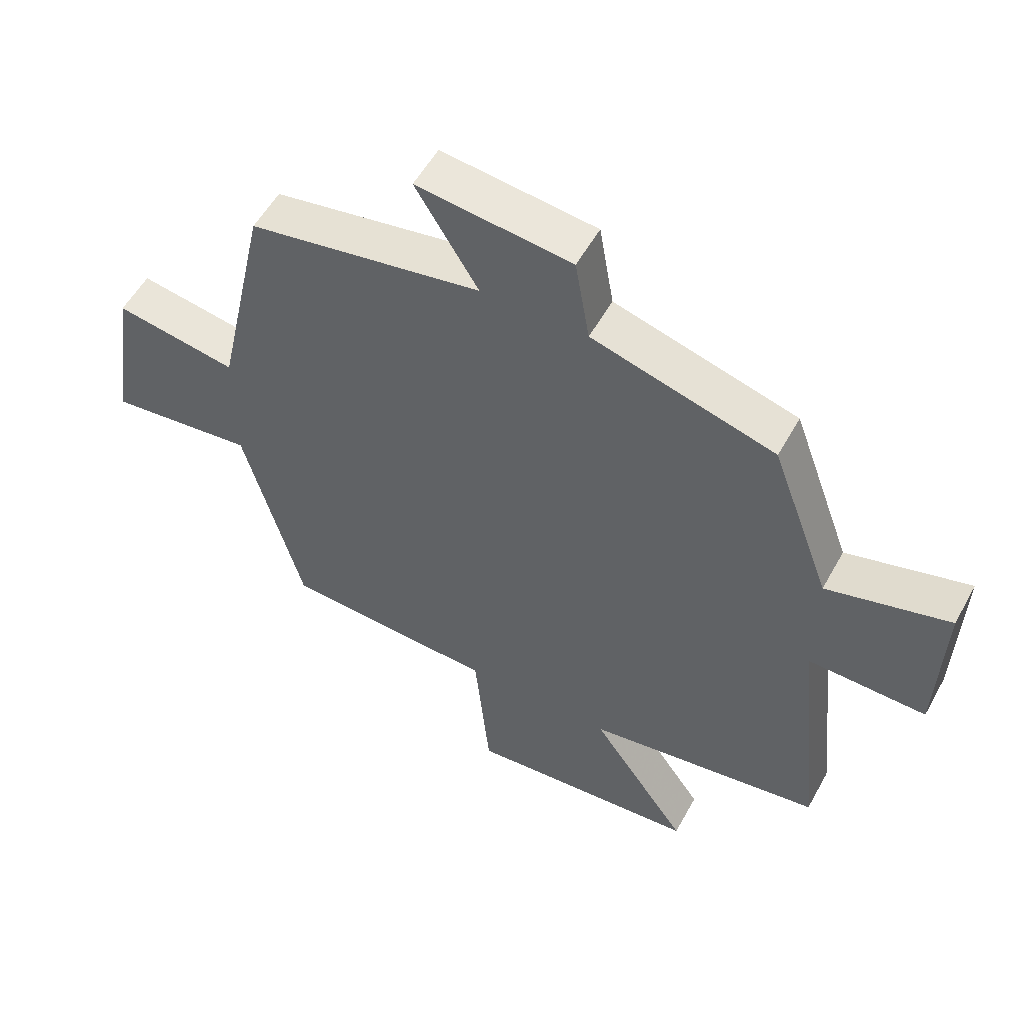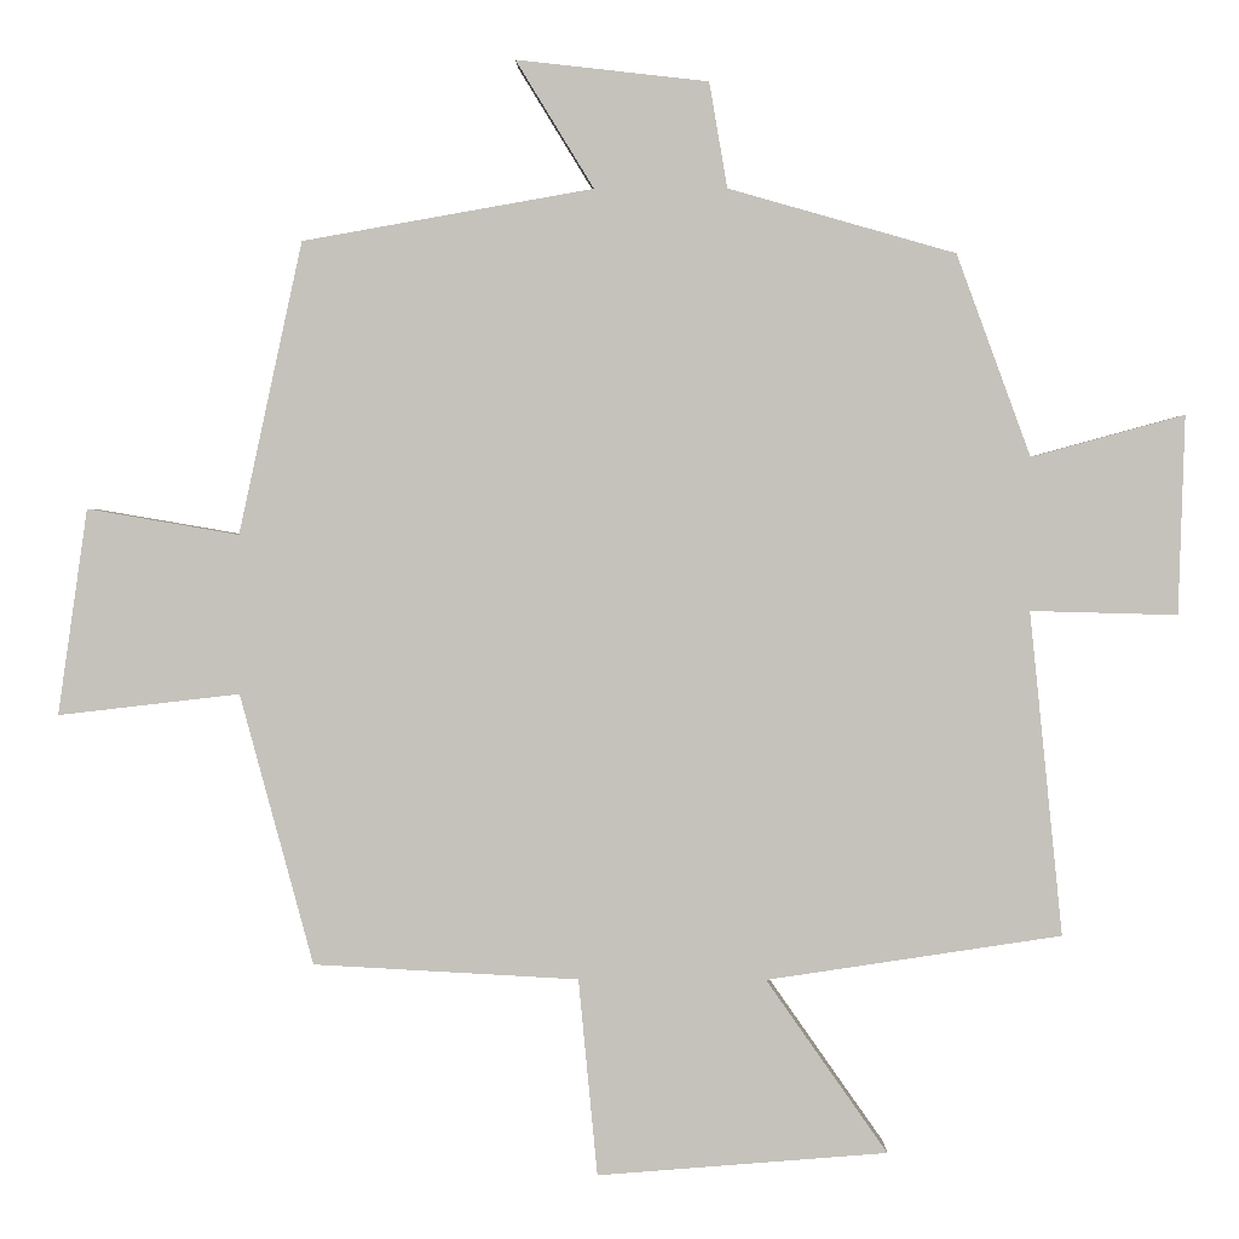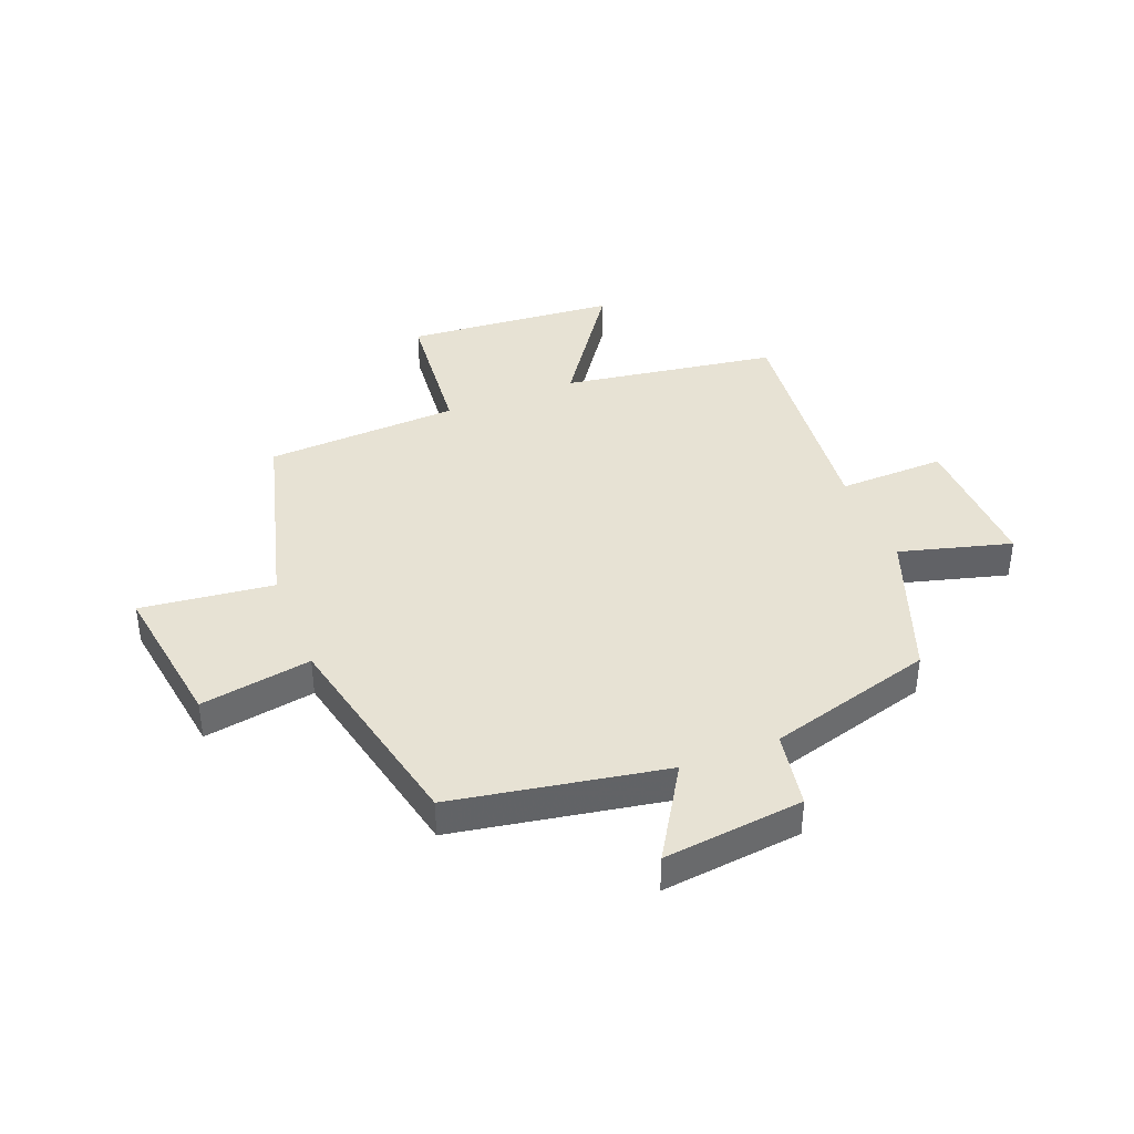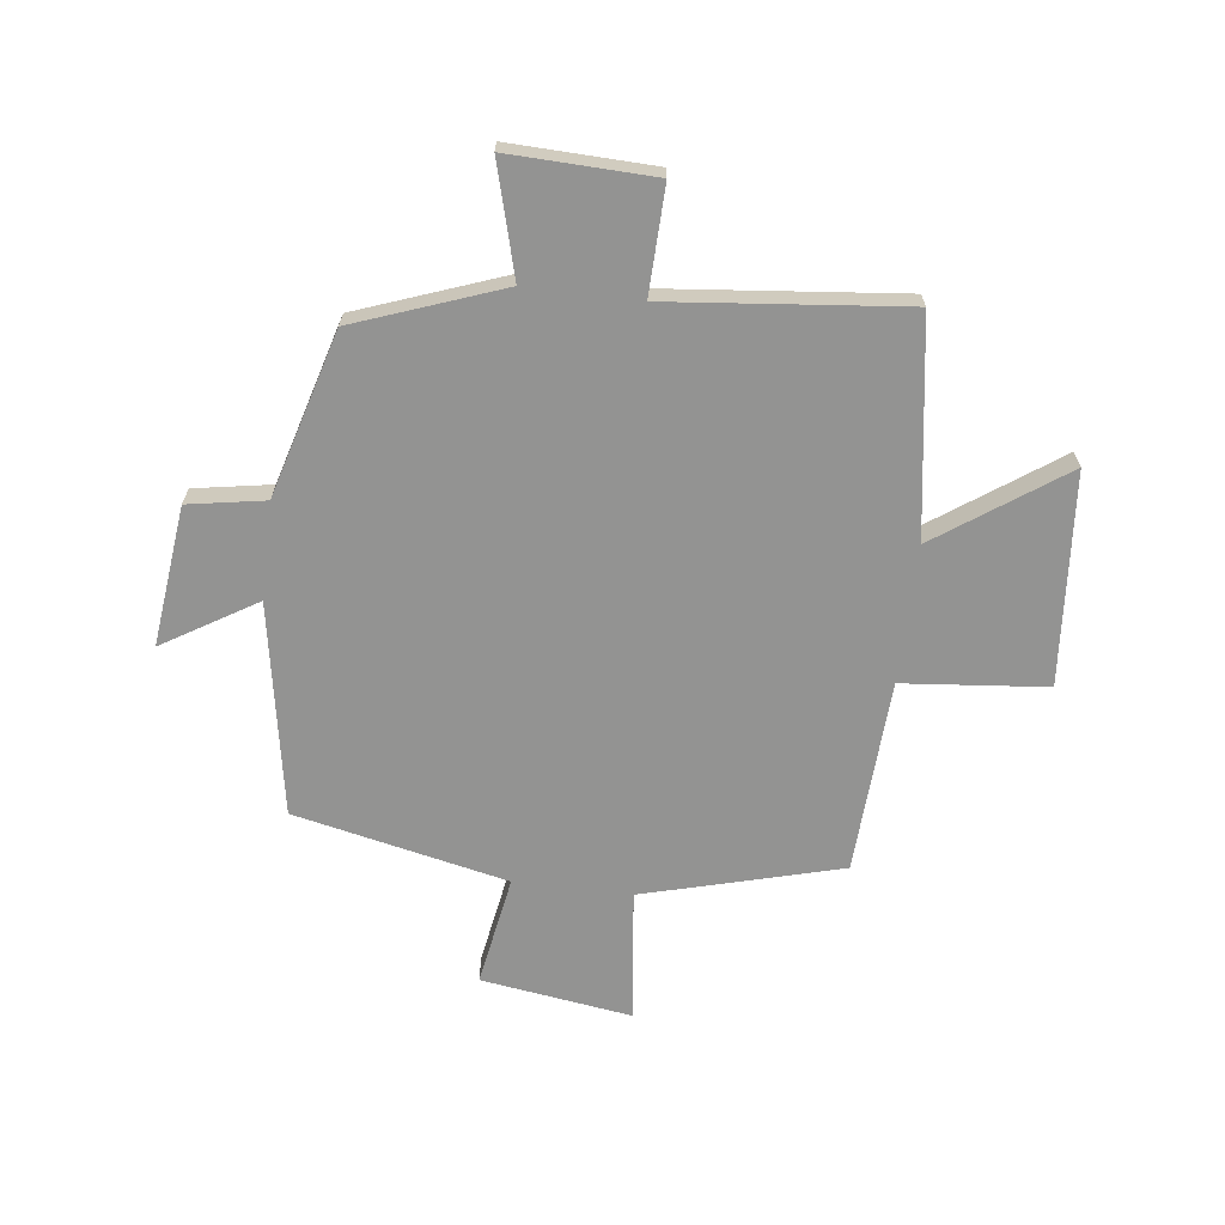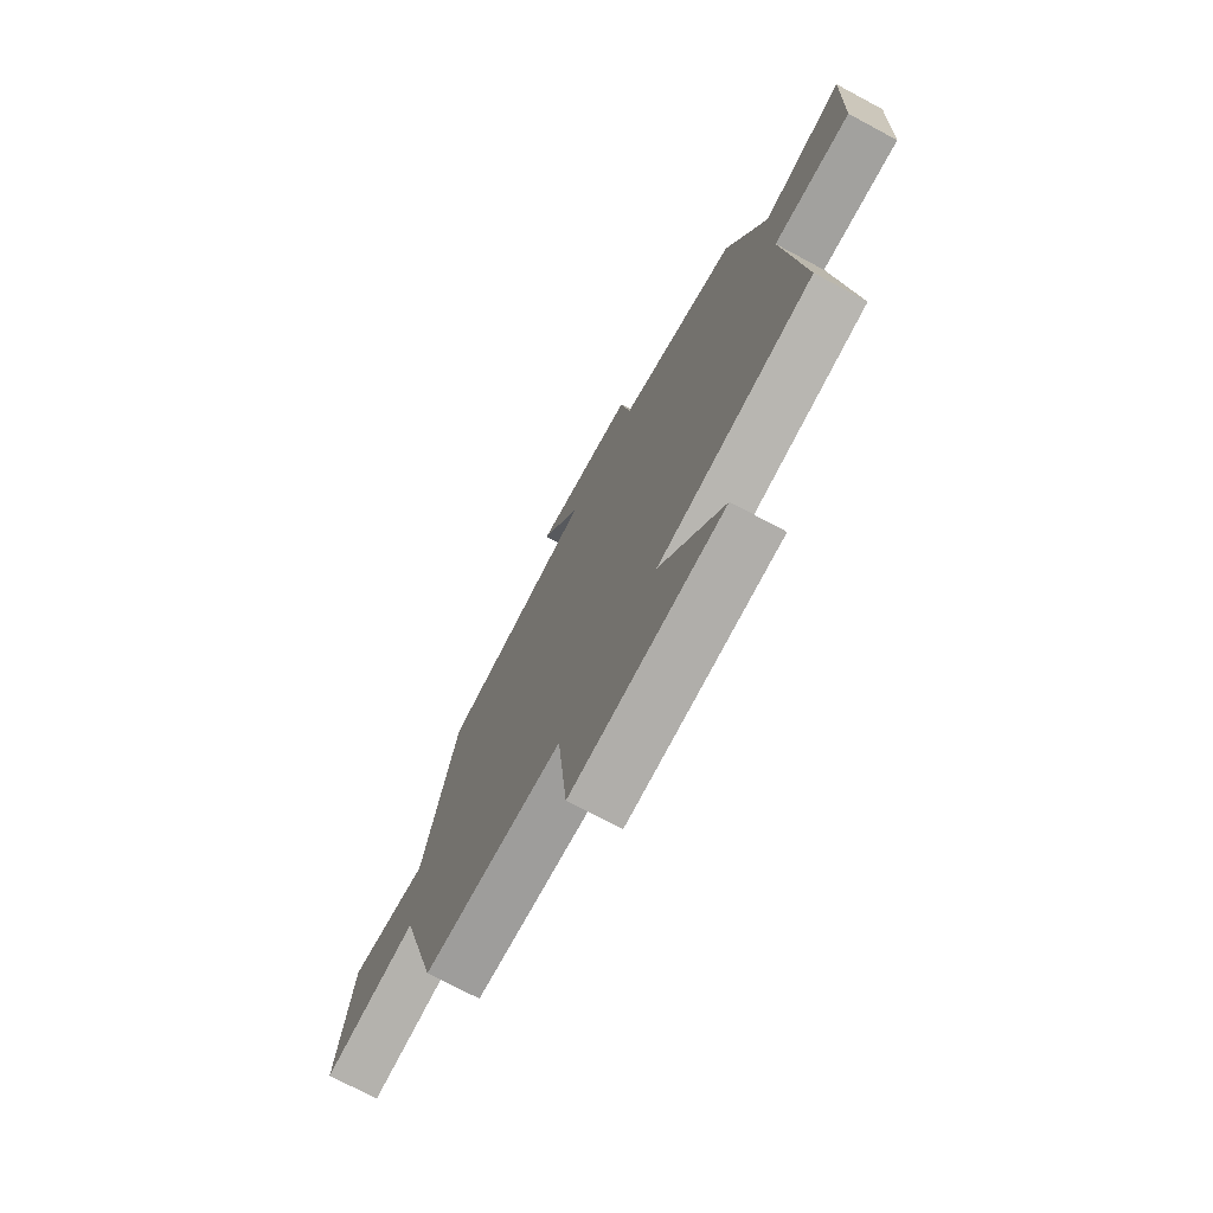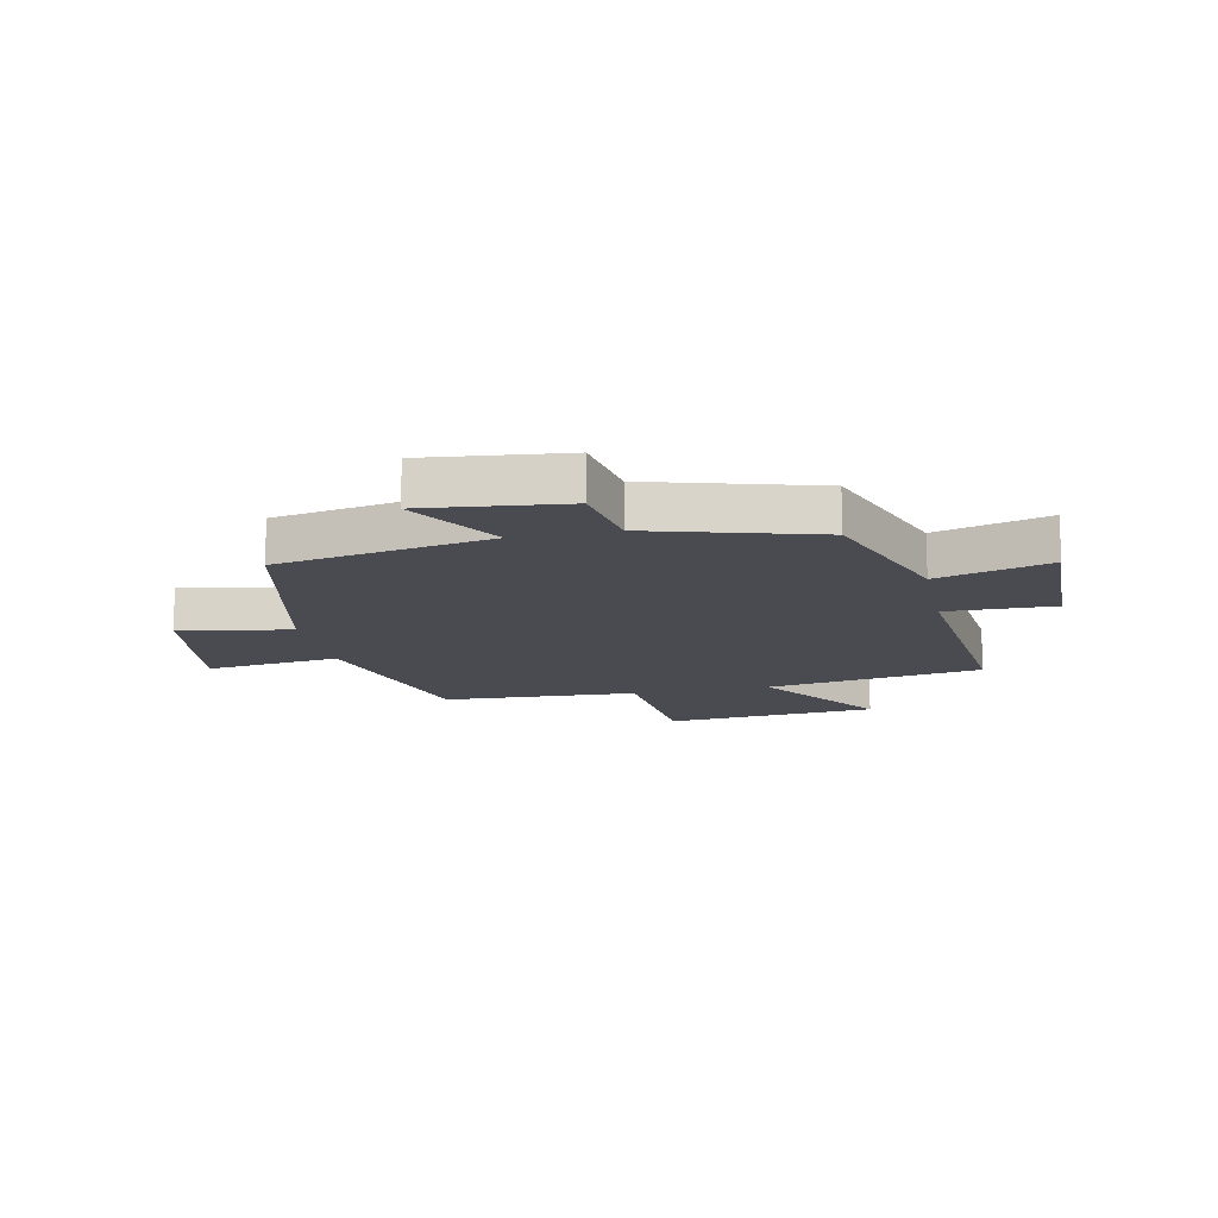
<metadata>
{"format":"obj","ext":"obj","renderer":"f3d","projection":"perspective","resolution":1024,"background":"white","views":[{"elev":54.7,"azim":28.5,"up":"+Z"},{"elev":1.6,"azim":1.1,"up":"+Z"},{"elev":39.7,"azim":-21.5,"up":"+Y"},{"elev":-66.6,"azim":83.0,"up":"+Y"},{"elev":-73.4,"azim":61.9,"up":"+Z"},{"elev":-14.5,"azim":12.0,"up":"+Y"}]}
</metadata>
<code>
v -0.419 0.07 0.435
v -0.05 0.07 0.5
v -0.149 0.07 0.662
v 0.095 0.07 0.634
v 0.118 0.07 0.5
v 0.406 0.07 0.418
v 0.5 0.07 0.162
v 0.694 0.07 0.215
v 0.686 0.07 -0.037
v 0.5 0.07 -0.032
v 0.542 0.07 -0.443
v 0.168 0.07 -0.5
v 0.322 0.07 -0.72
v -0.046 0.07 -0.75
v -0.07 0.07 -0.5
v -0.407 0.07 -0.482
v -0.5 0.07 -0.138
v -0.731 0.07 -0.165
v -0.693 0.07 0.097
v -0.5 0.07 0.064
v -0.419 0 0.435
v -0.05 0 0.5
v -0.149 0 0.662
v 0.095 0 0.634
v 0.118 0 0.5
v 0.406 0 0.418
v 0.5 0 0.162
v 0.694 0 0.215
v 0.686 0 -0.037
v 0.5 0 -0.032
v 0.542 0 -0.443
v 0.168 0 -0.5
v 0.322 0 -0.72
v -0.046 0 -0.75
v -0.07 0 -0.5
v -0.407 0 -0.482
v -0.5 0 -0.138
v -0.731 0 -0.165
v -0.693 0 0.097
v -0.5 0 0.064
f 17 18 19 20
f 20 1 2
f 17 20 2
f 16 17 2
f 15 16 2
f 12 13 14 15
f 12 15 2
f 11 12 2
f 10 11 2
f 7 8 9 10
f 7 10 2
f 6 7 2
f 5 6 2
f 2 3 4 5
f 40 39 38 37
f 22 21 40
f 22 40 37
f 22 37 36
f 22 36 35
f 35 34 33 32
f 22 35 32
f 22 32 31
f 22 31 30
f 30 29 28 27
f 22 30 27
f 22 27 26
f 22 26 25
f 25 24 23 22
f 1 21 22 2
f 2 22 23 3
f 3 23 24 4
f 4 24 25 5
f 5 25 26 6
f 6 26 27 7
f 7 27 28 8
f 8 28 29 9
f 9 29 30 10
f 10 30 31 11
f 11 31 32 12
f 12 32 33 13
f 13 33 34 14
f 14 34 35 15
f 15 35 36 16
f 16 36 37 17
f 17 37 38 18
f 18 38 39 19
f 19 39 40 20
f 20 40 21 1

</code>
